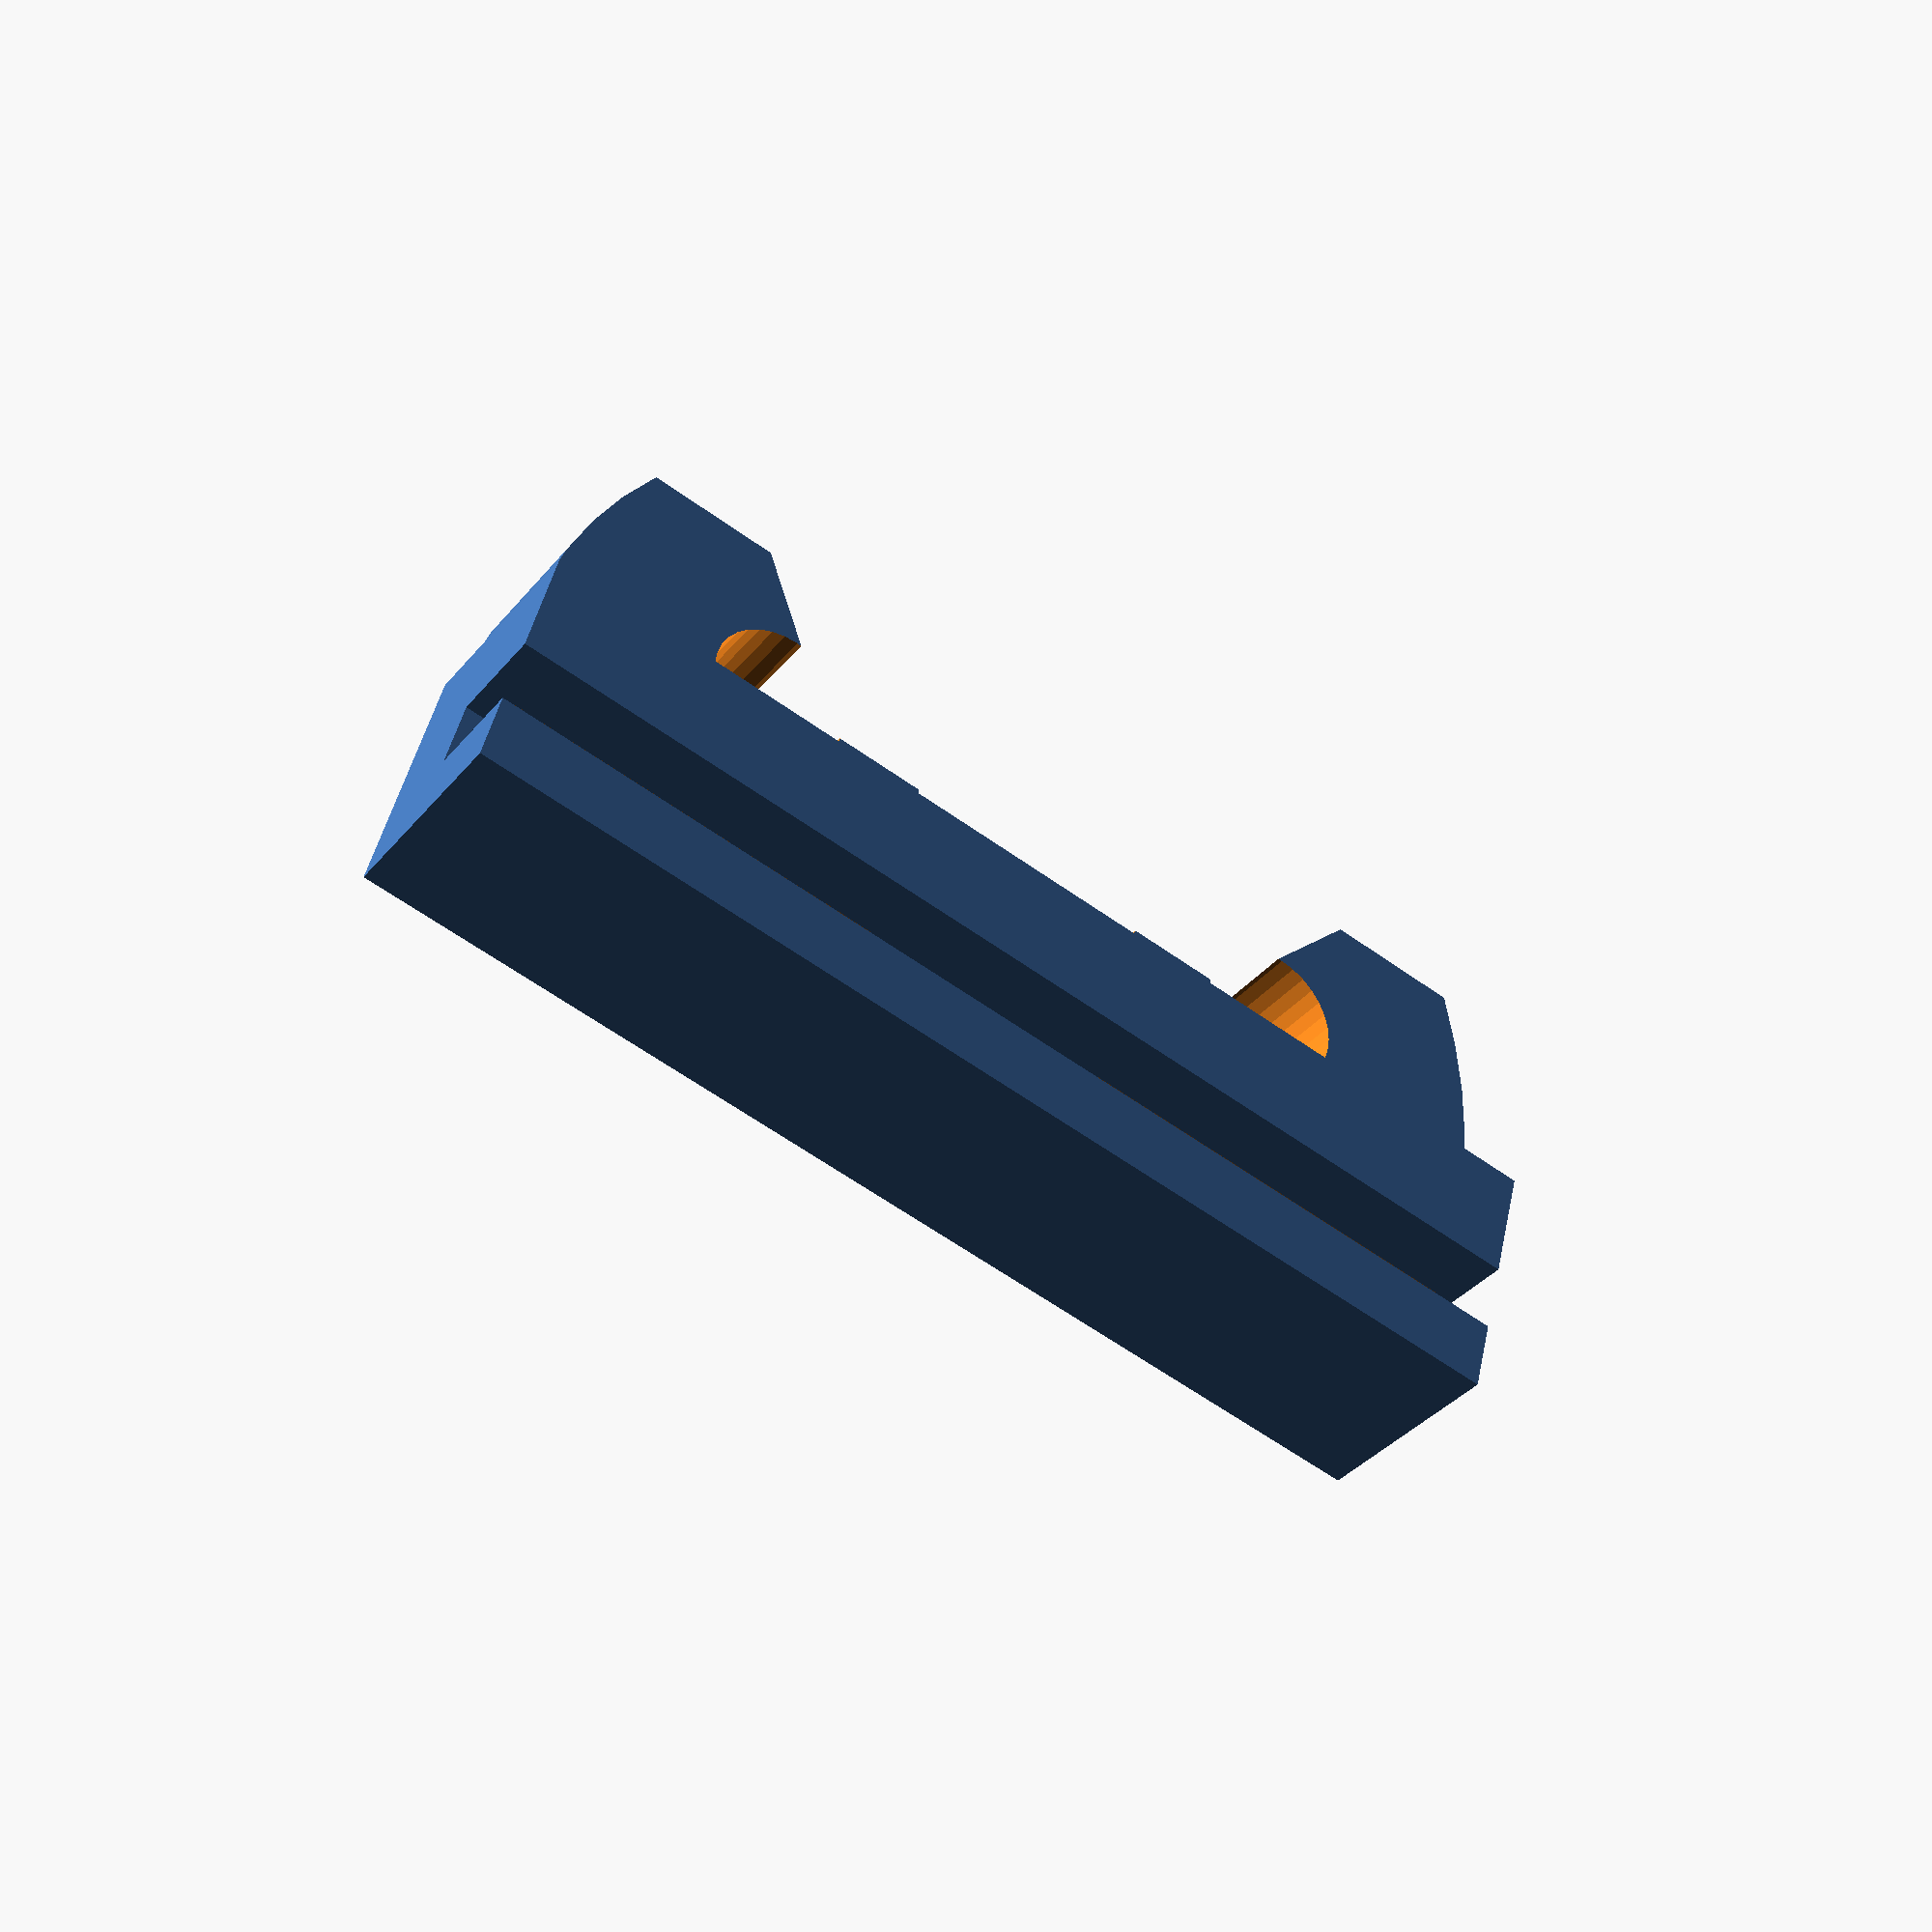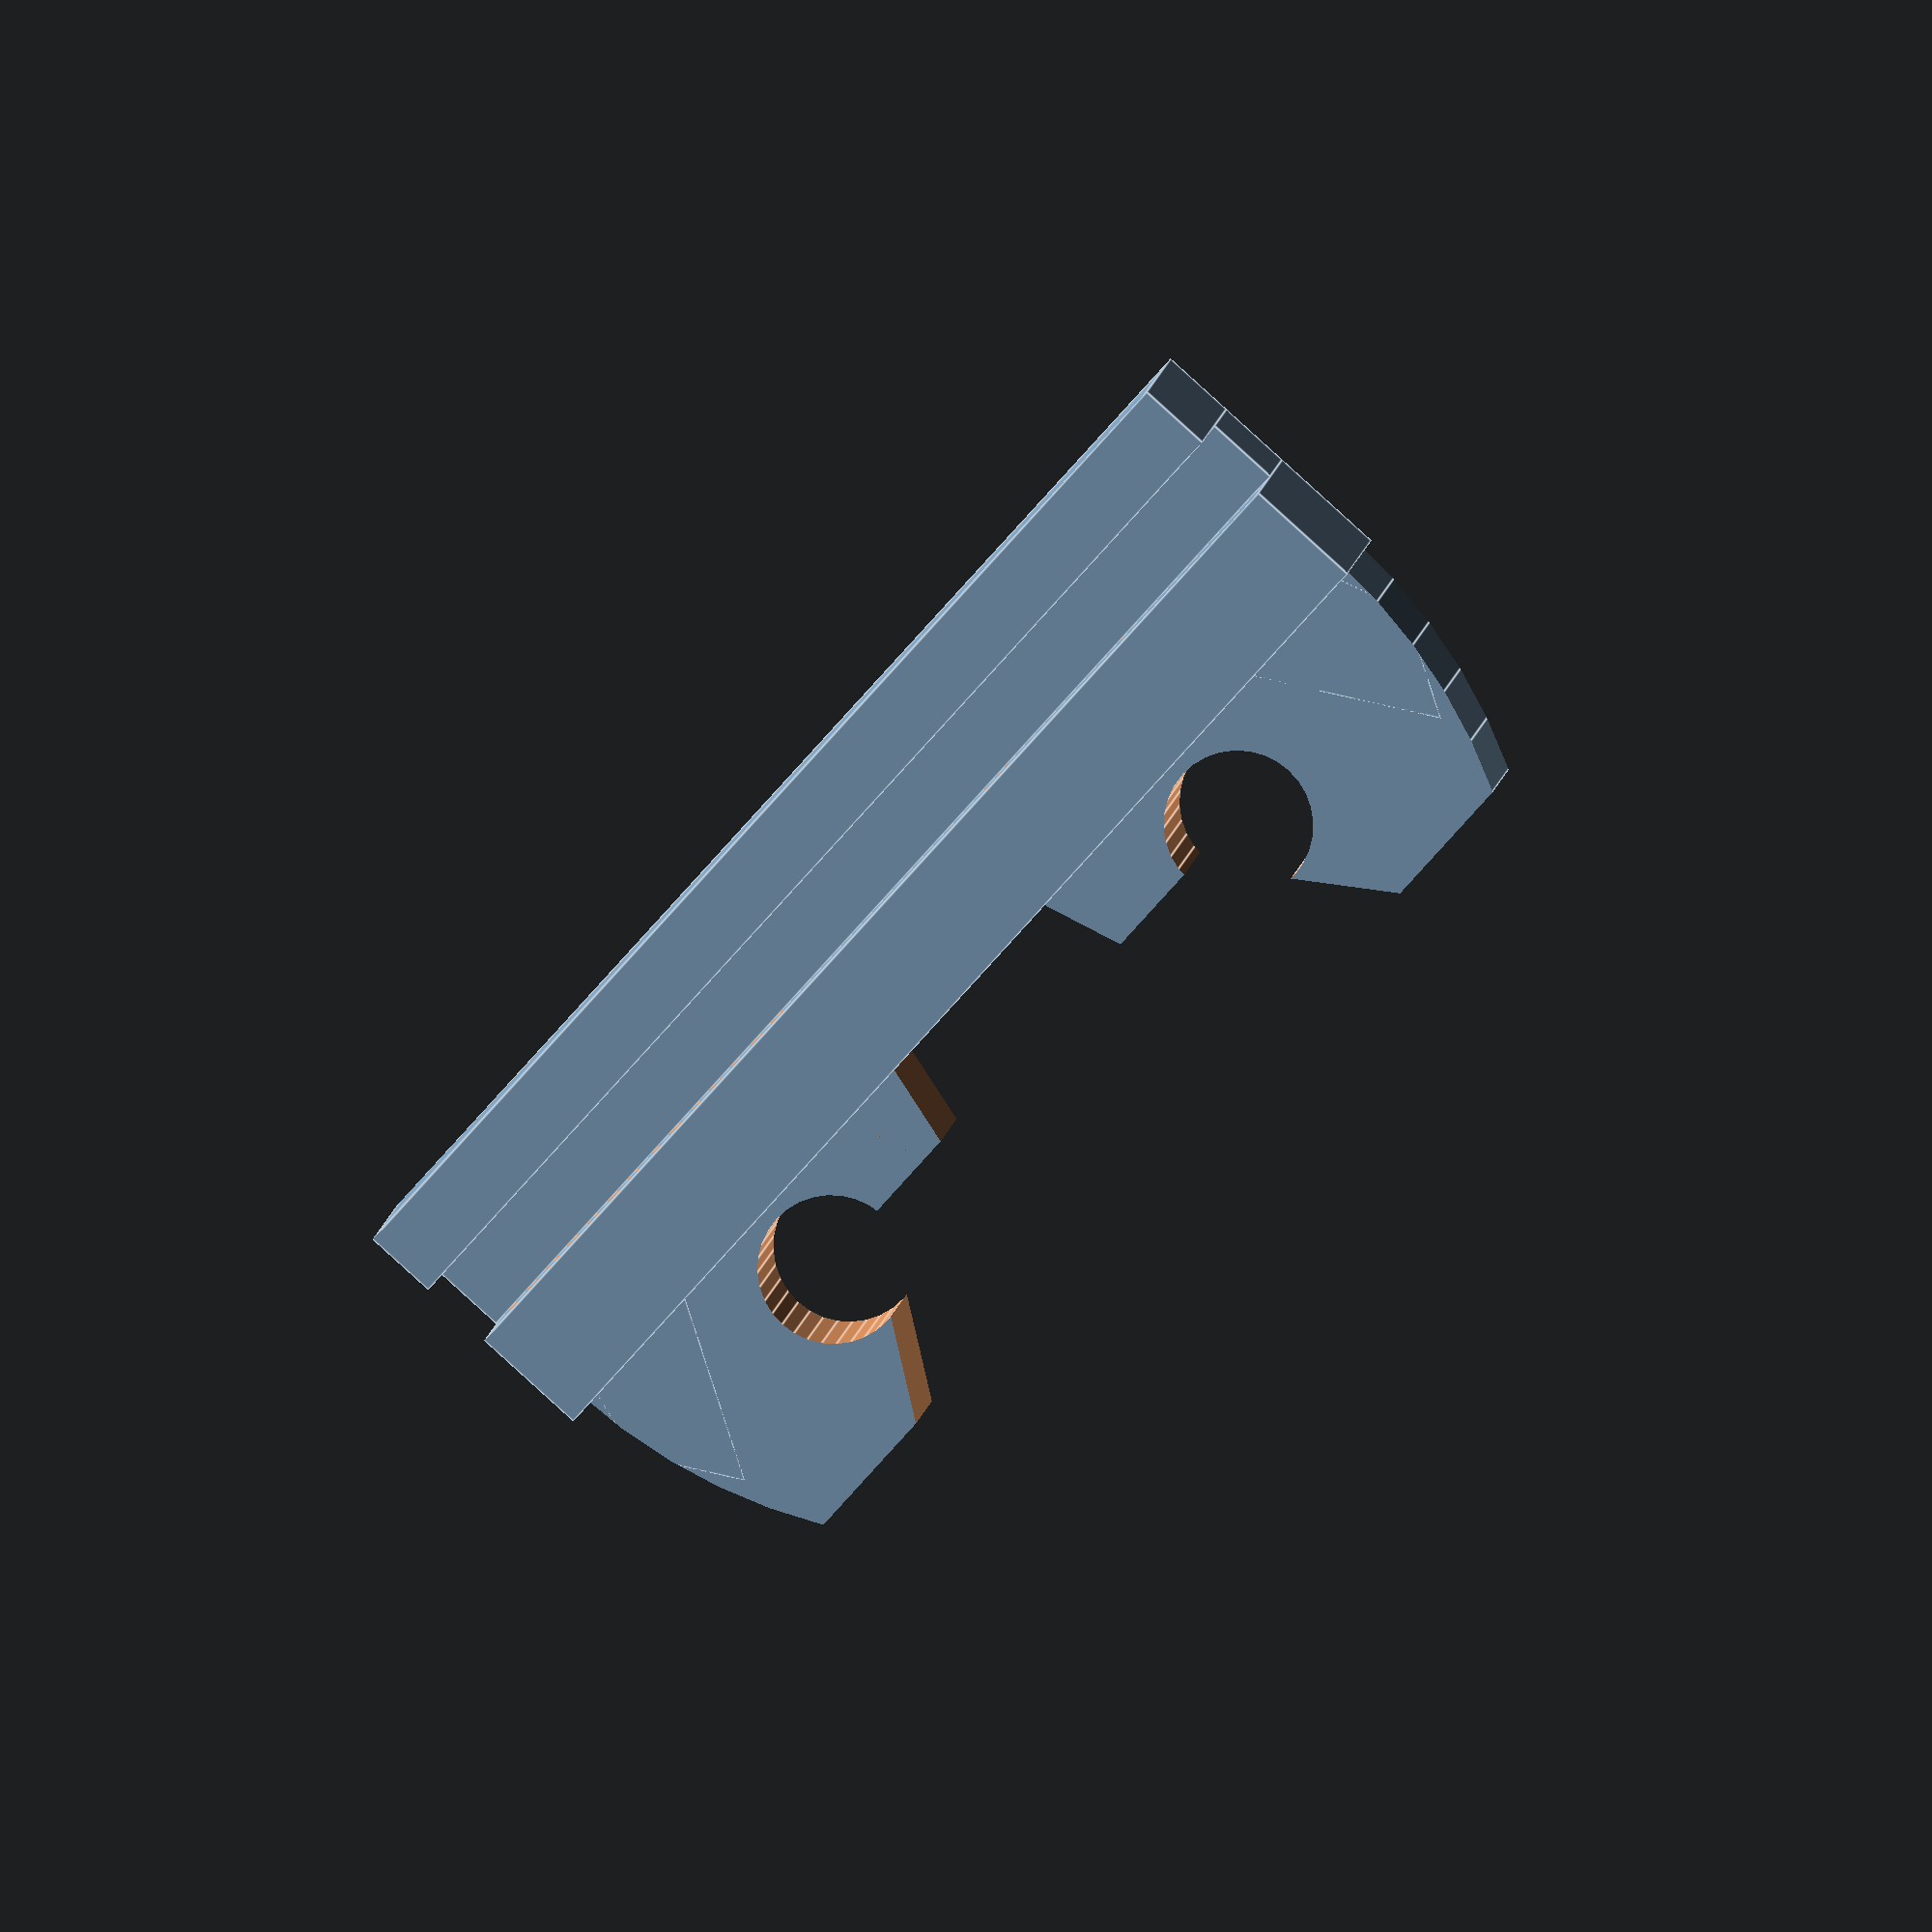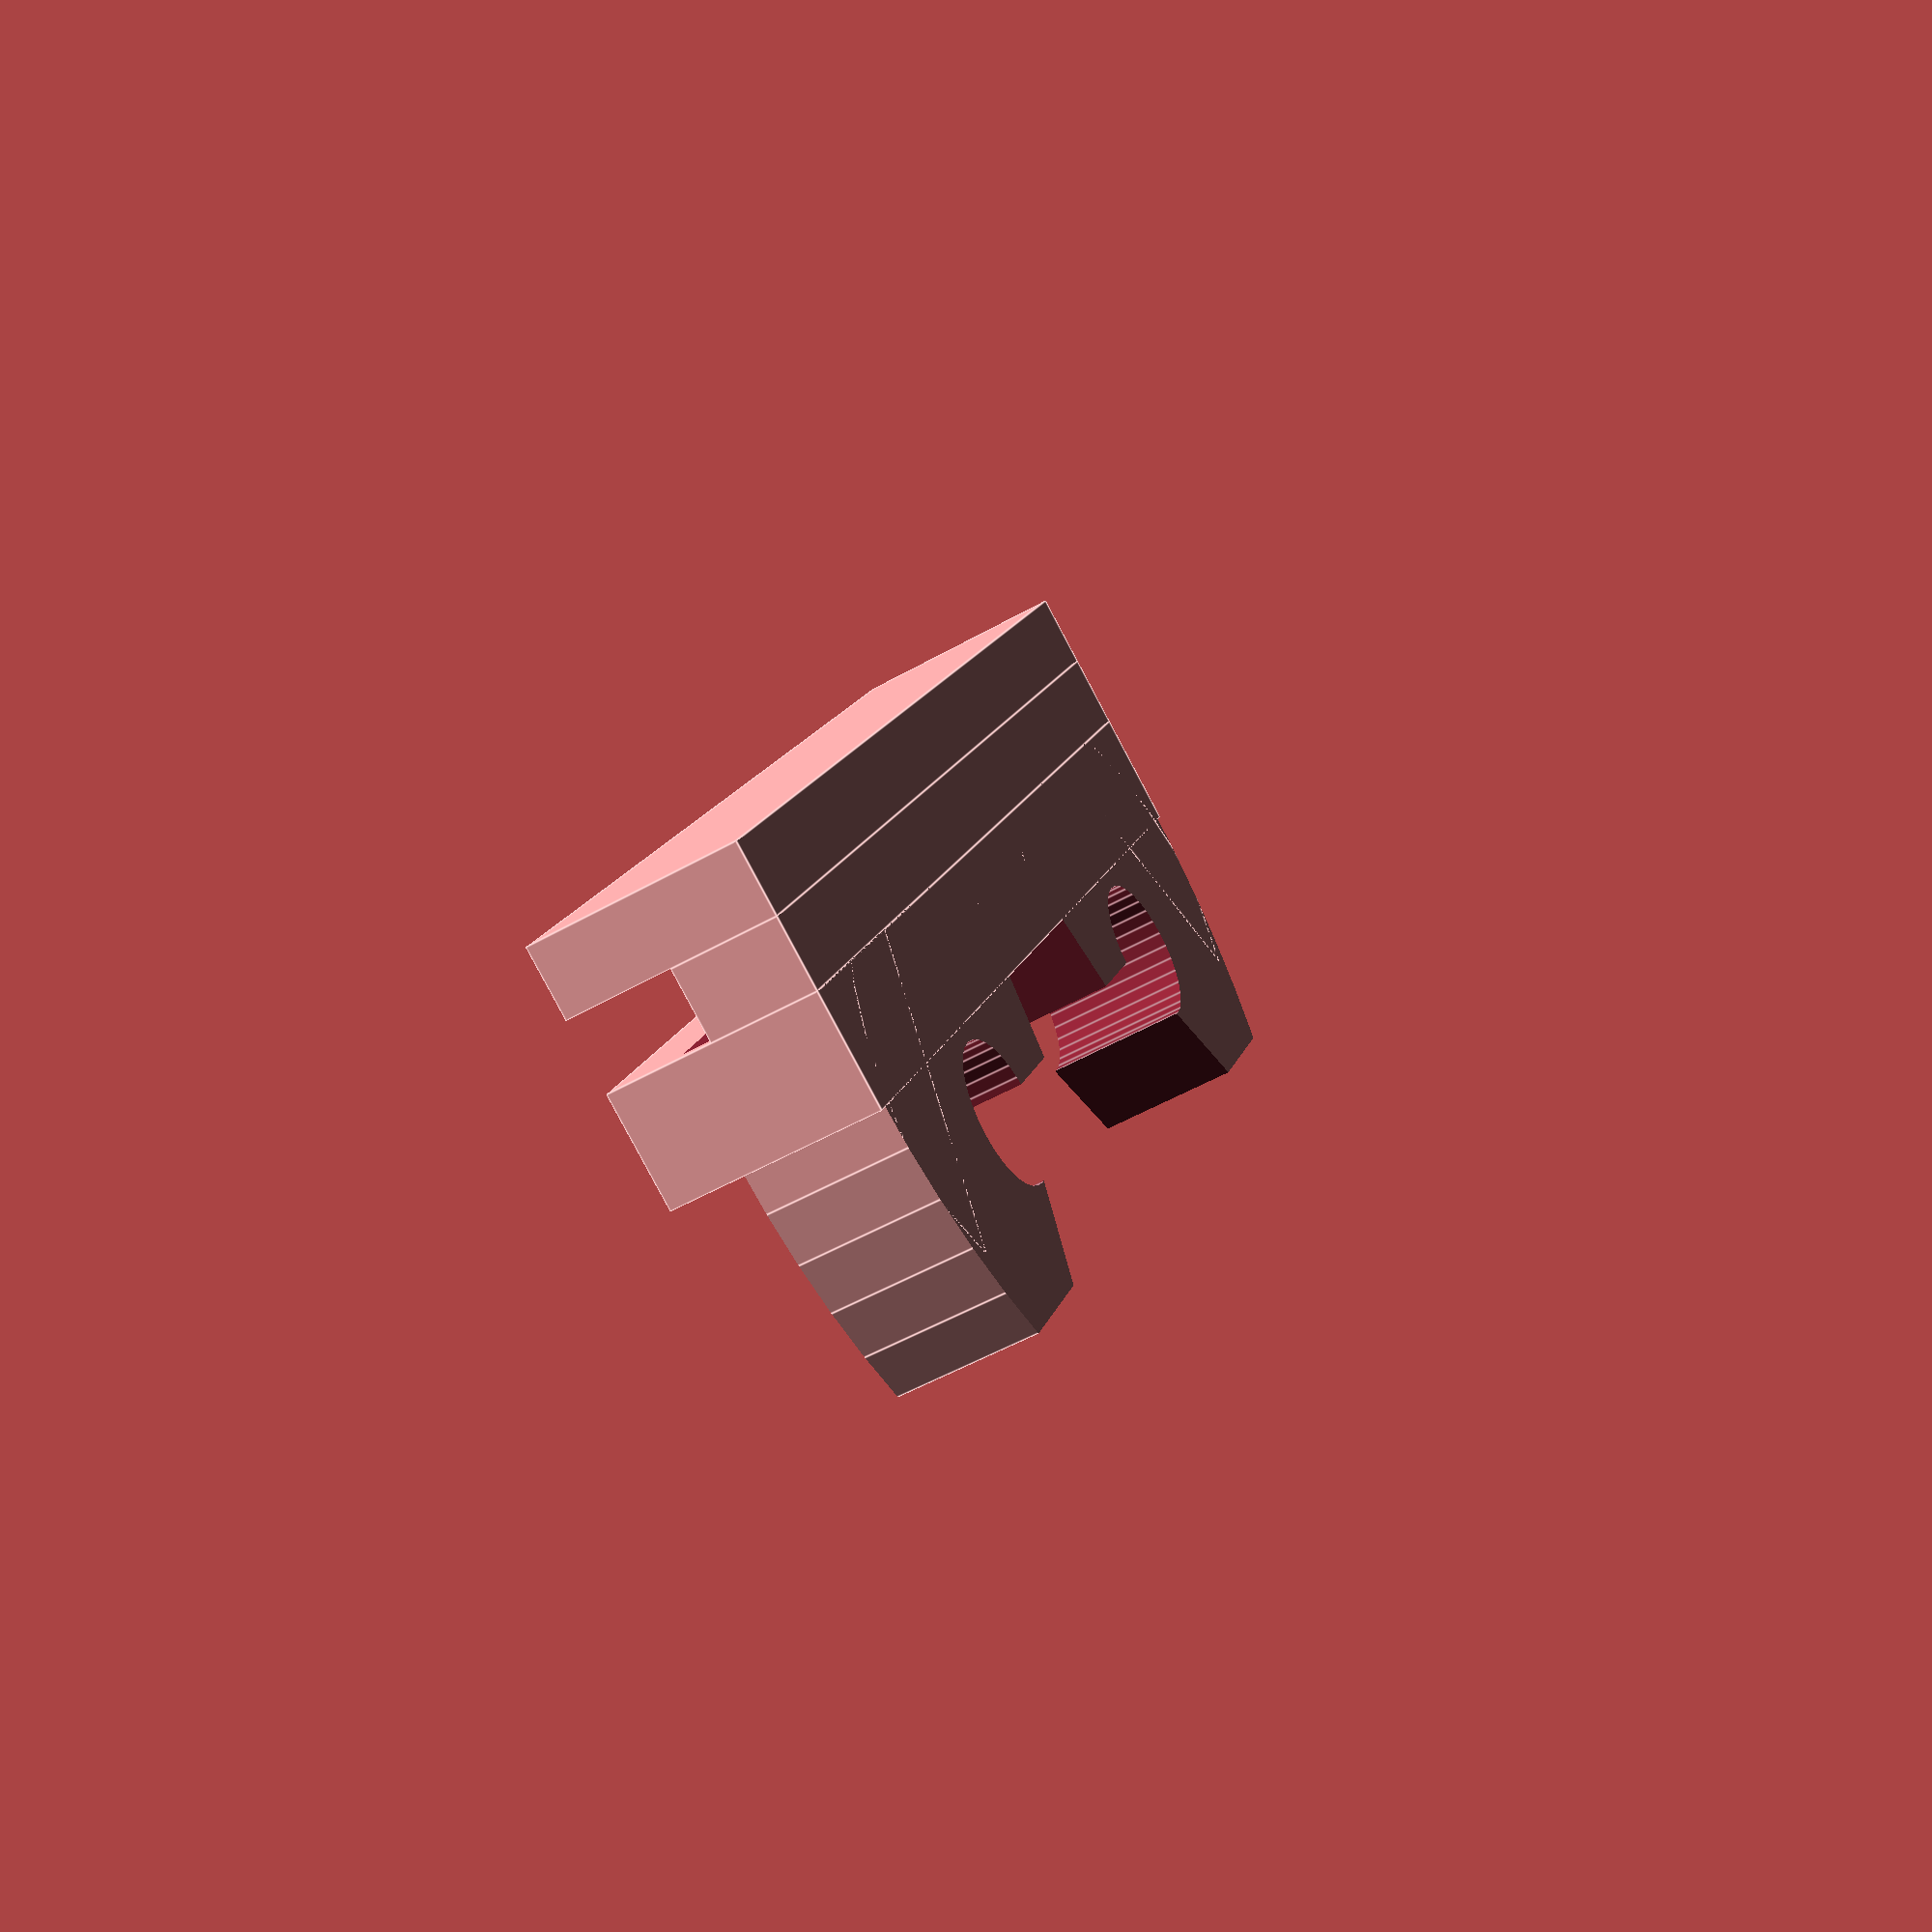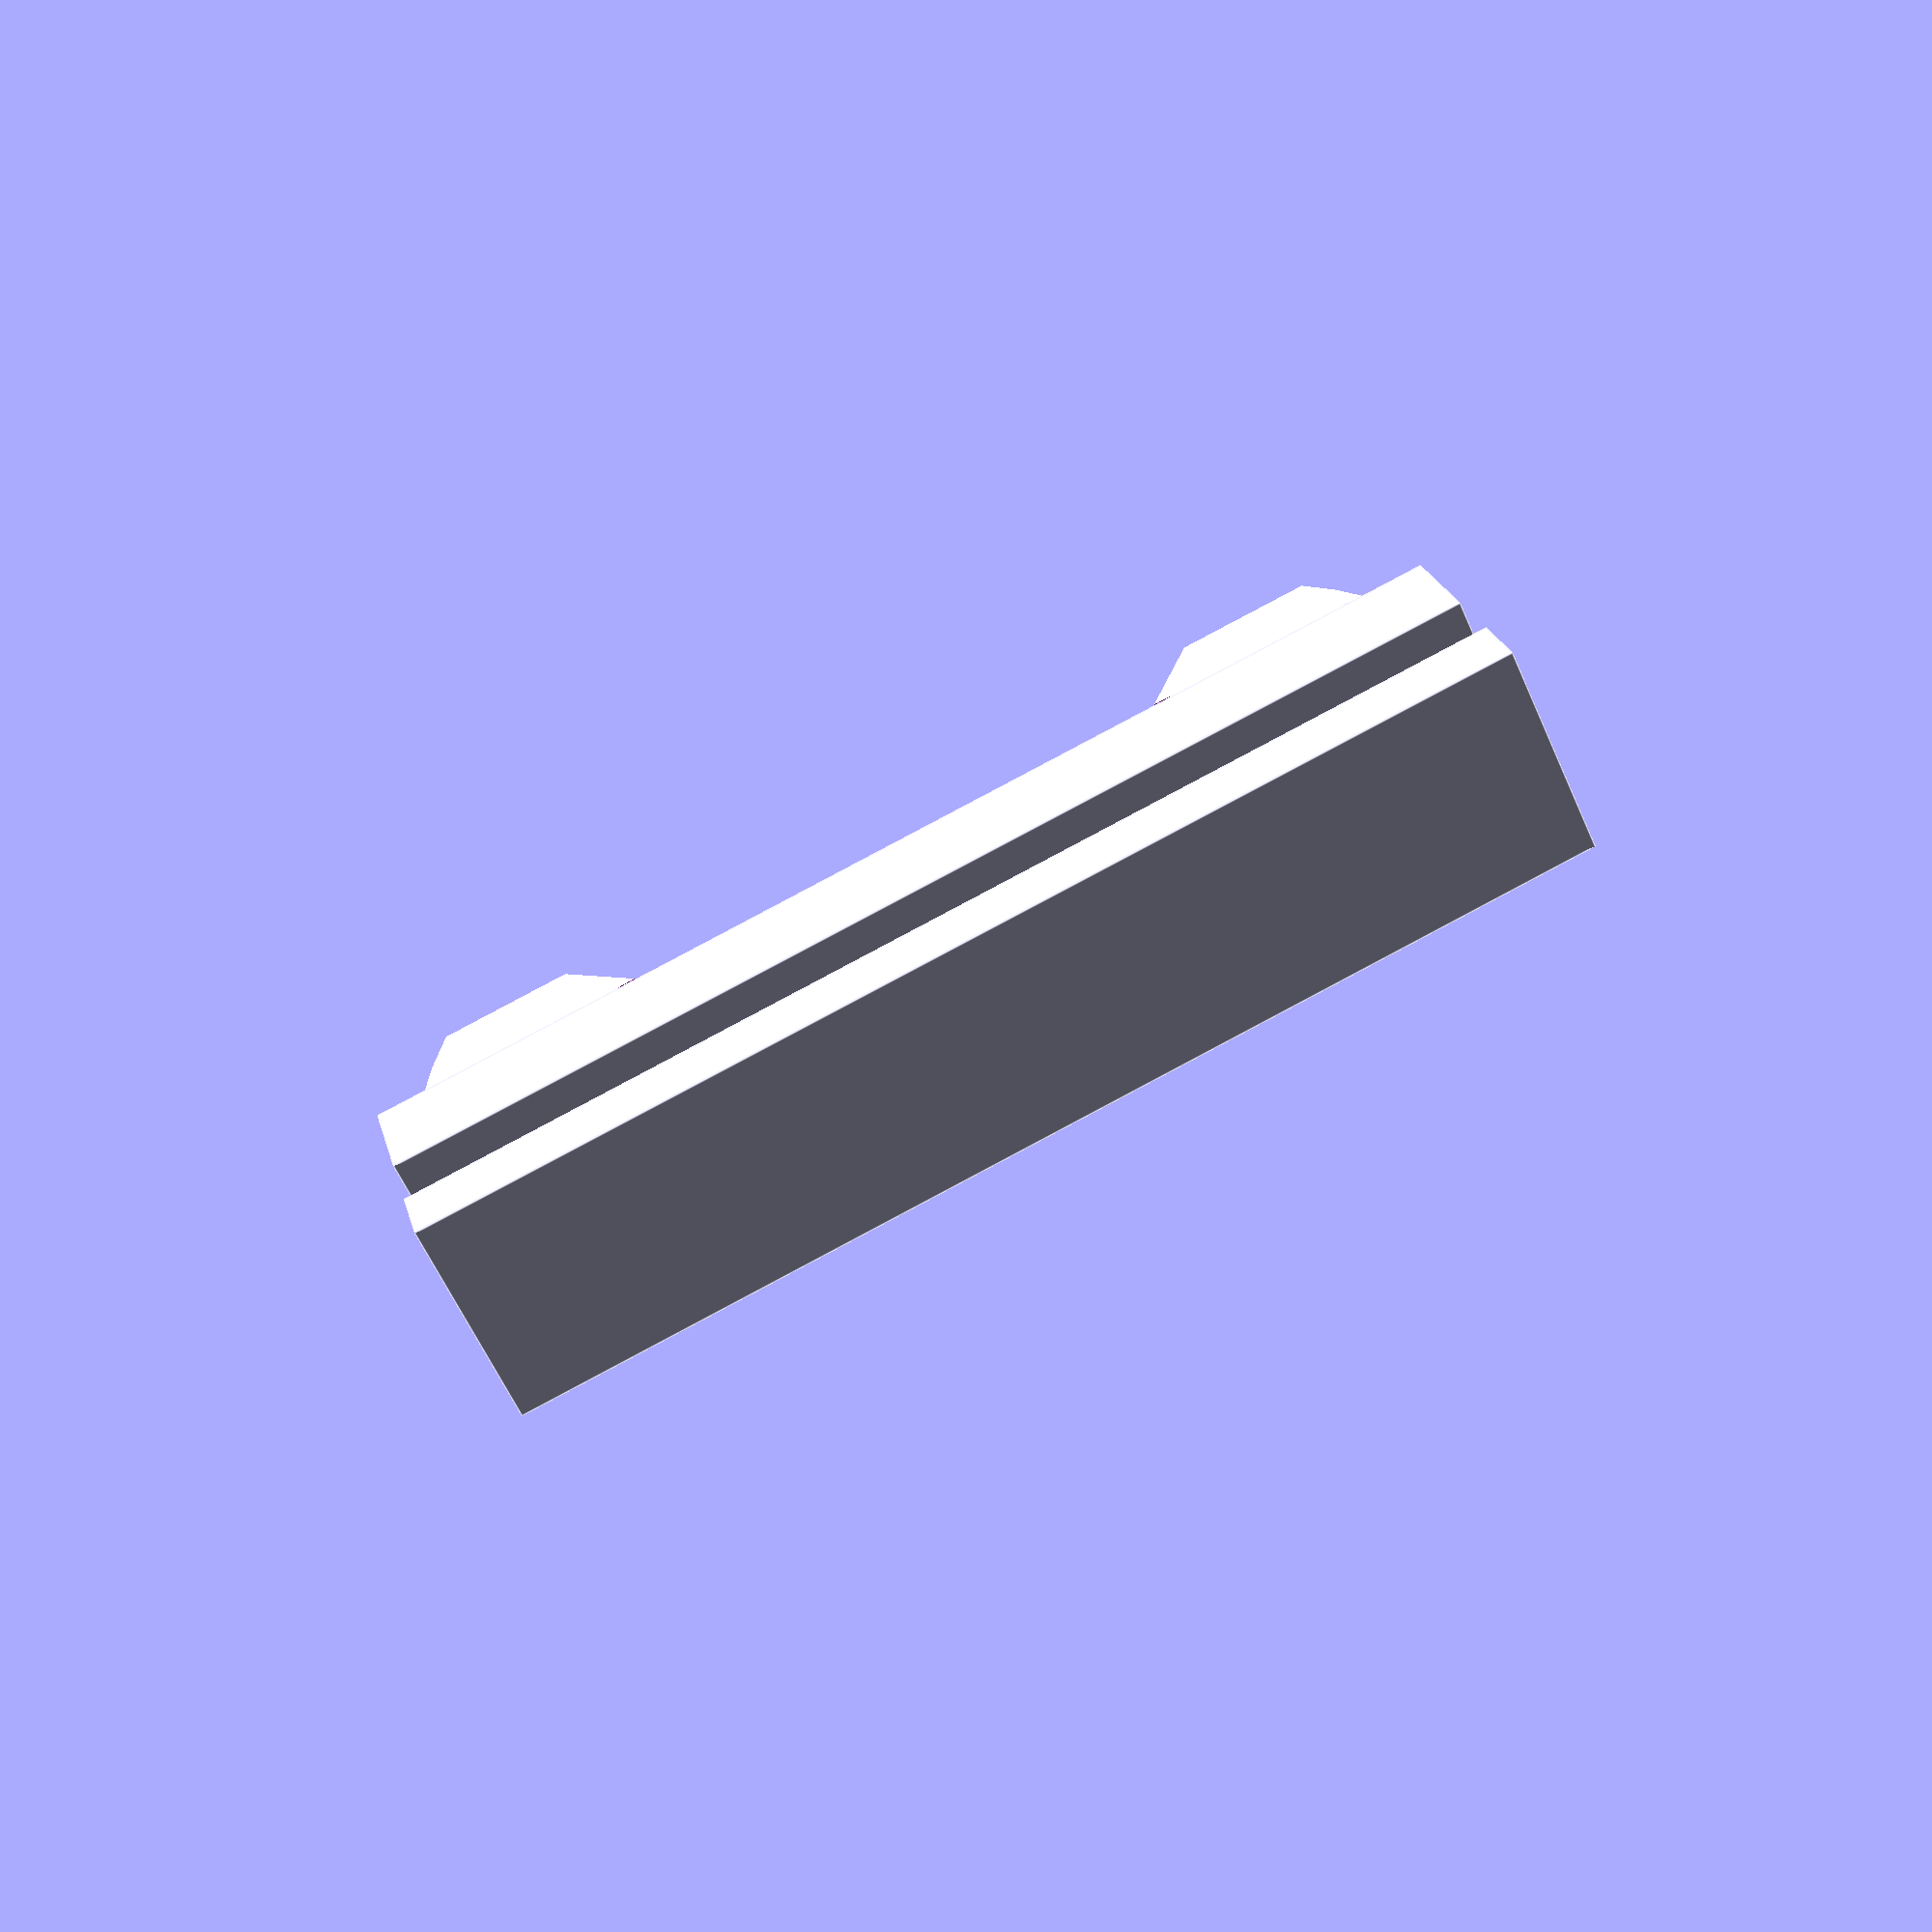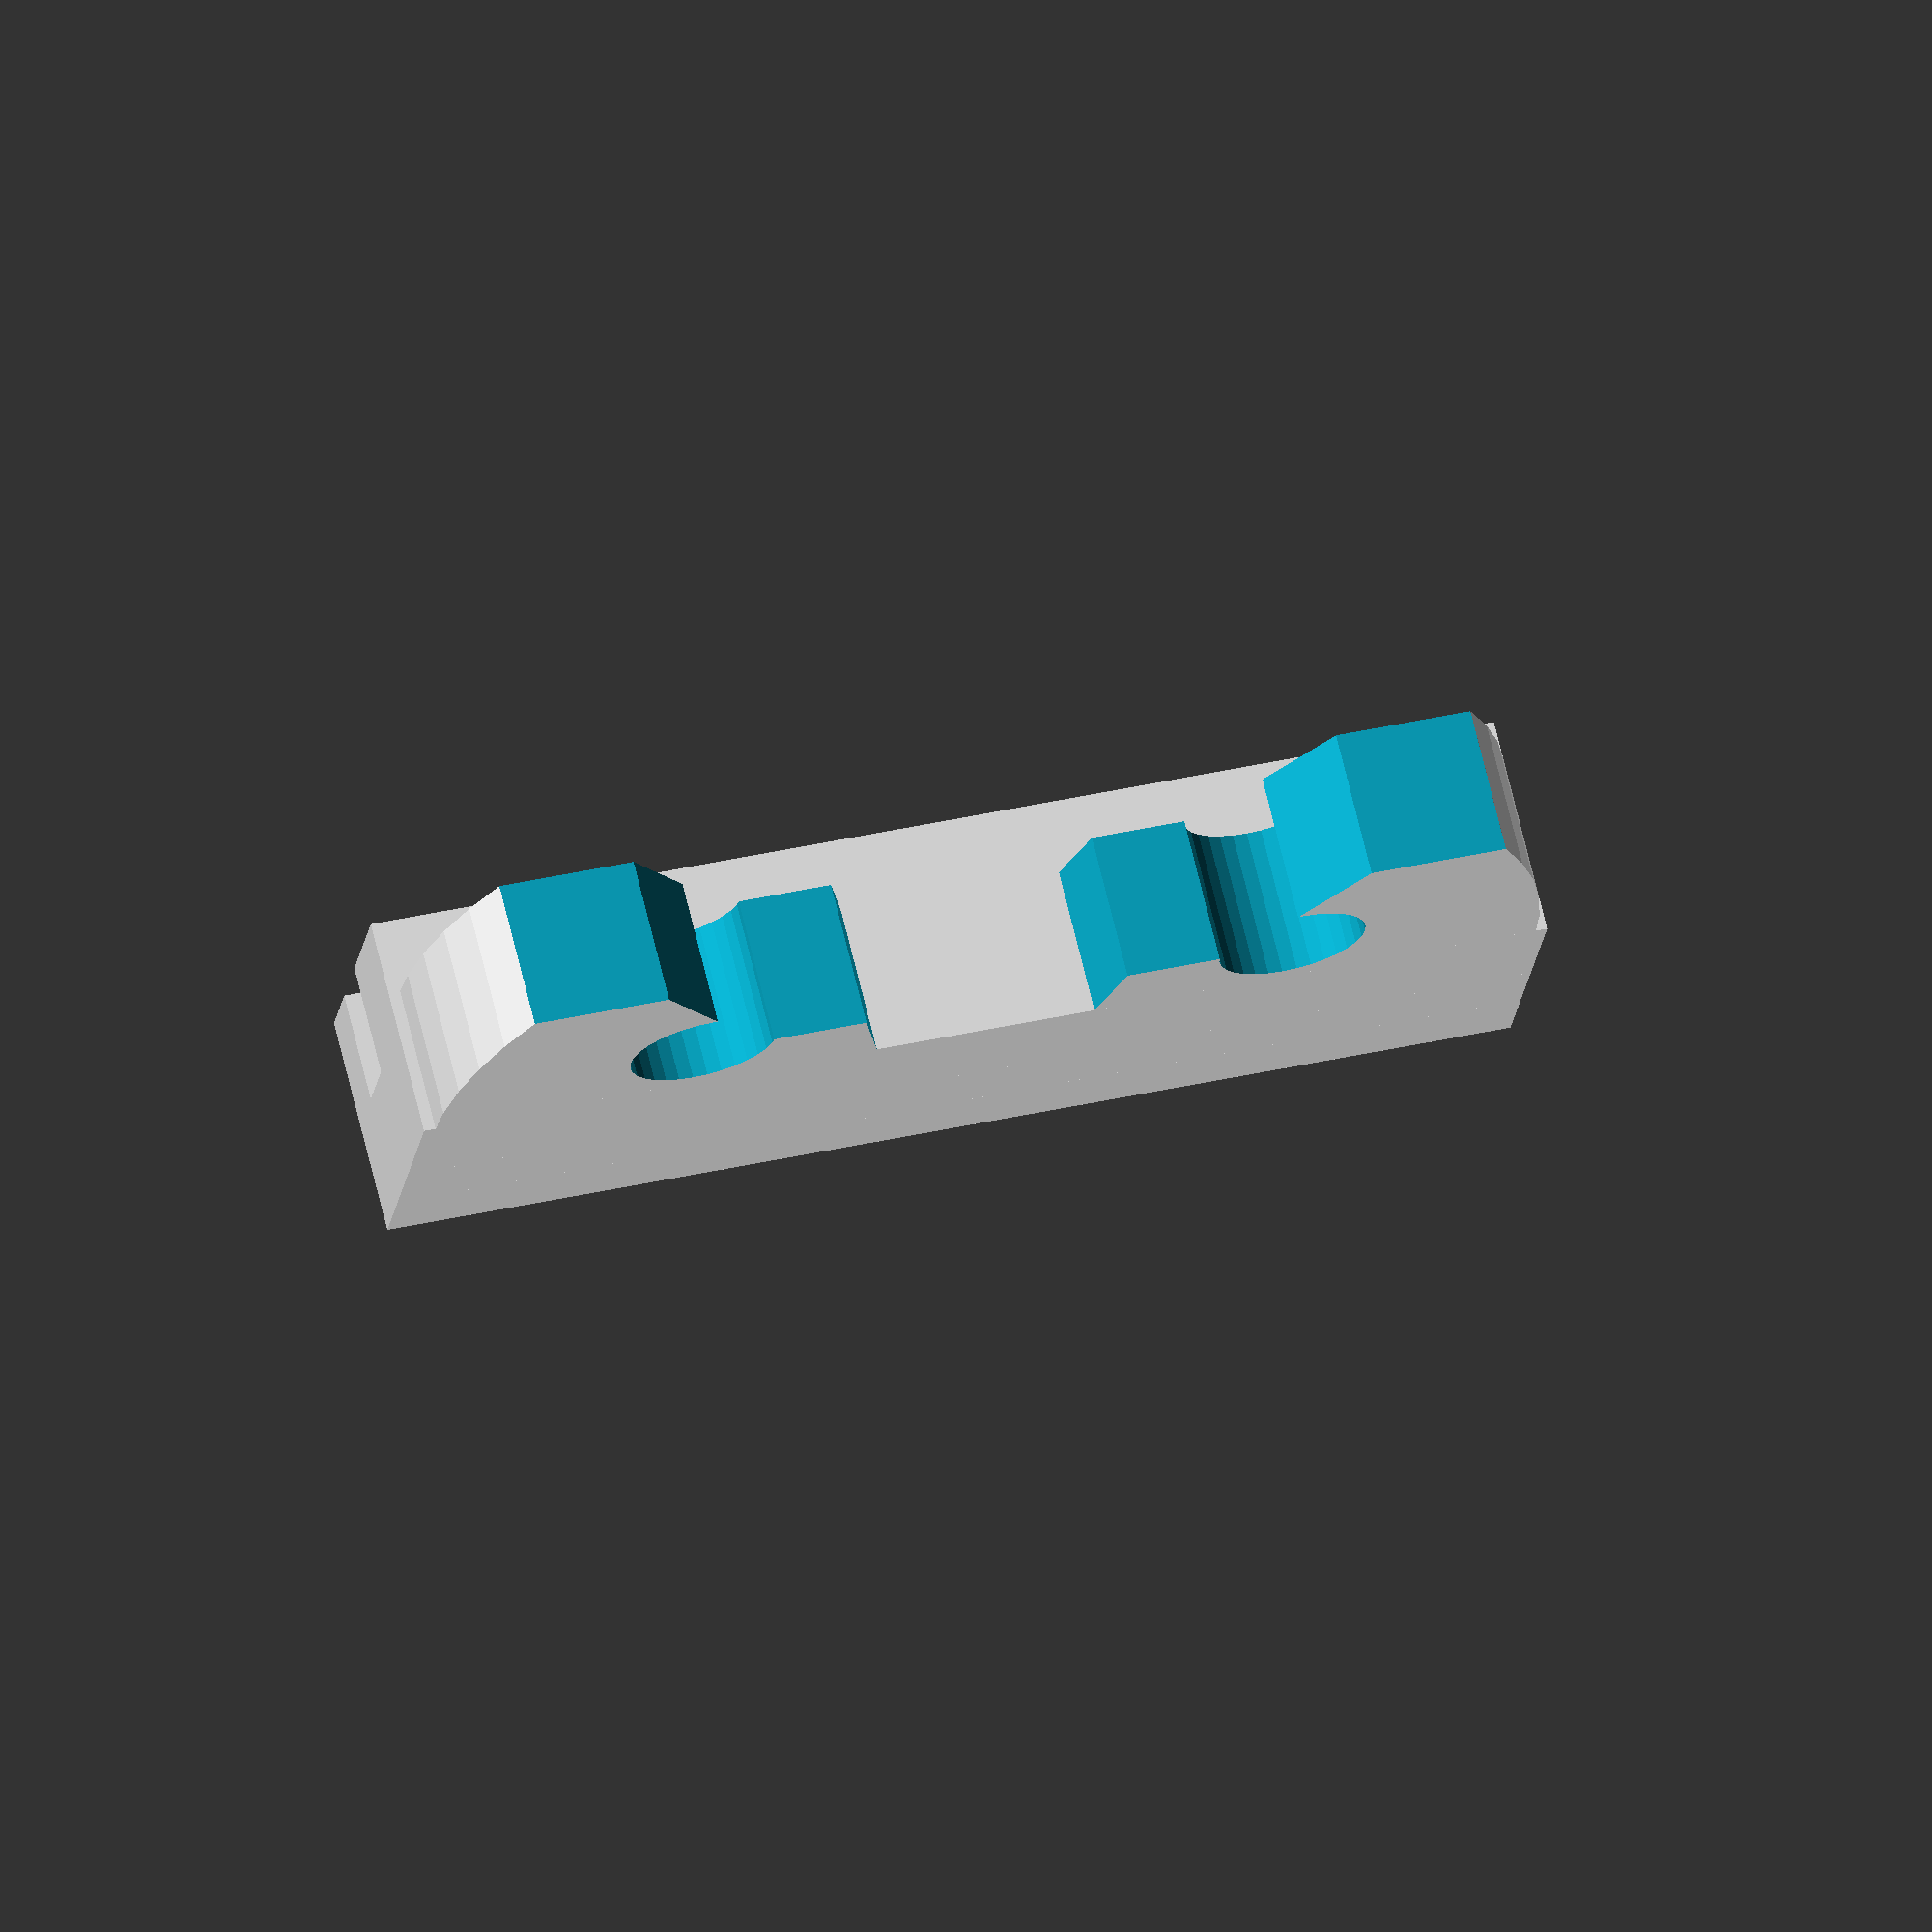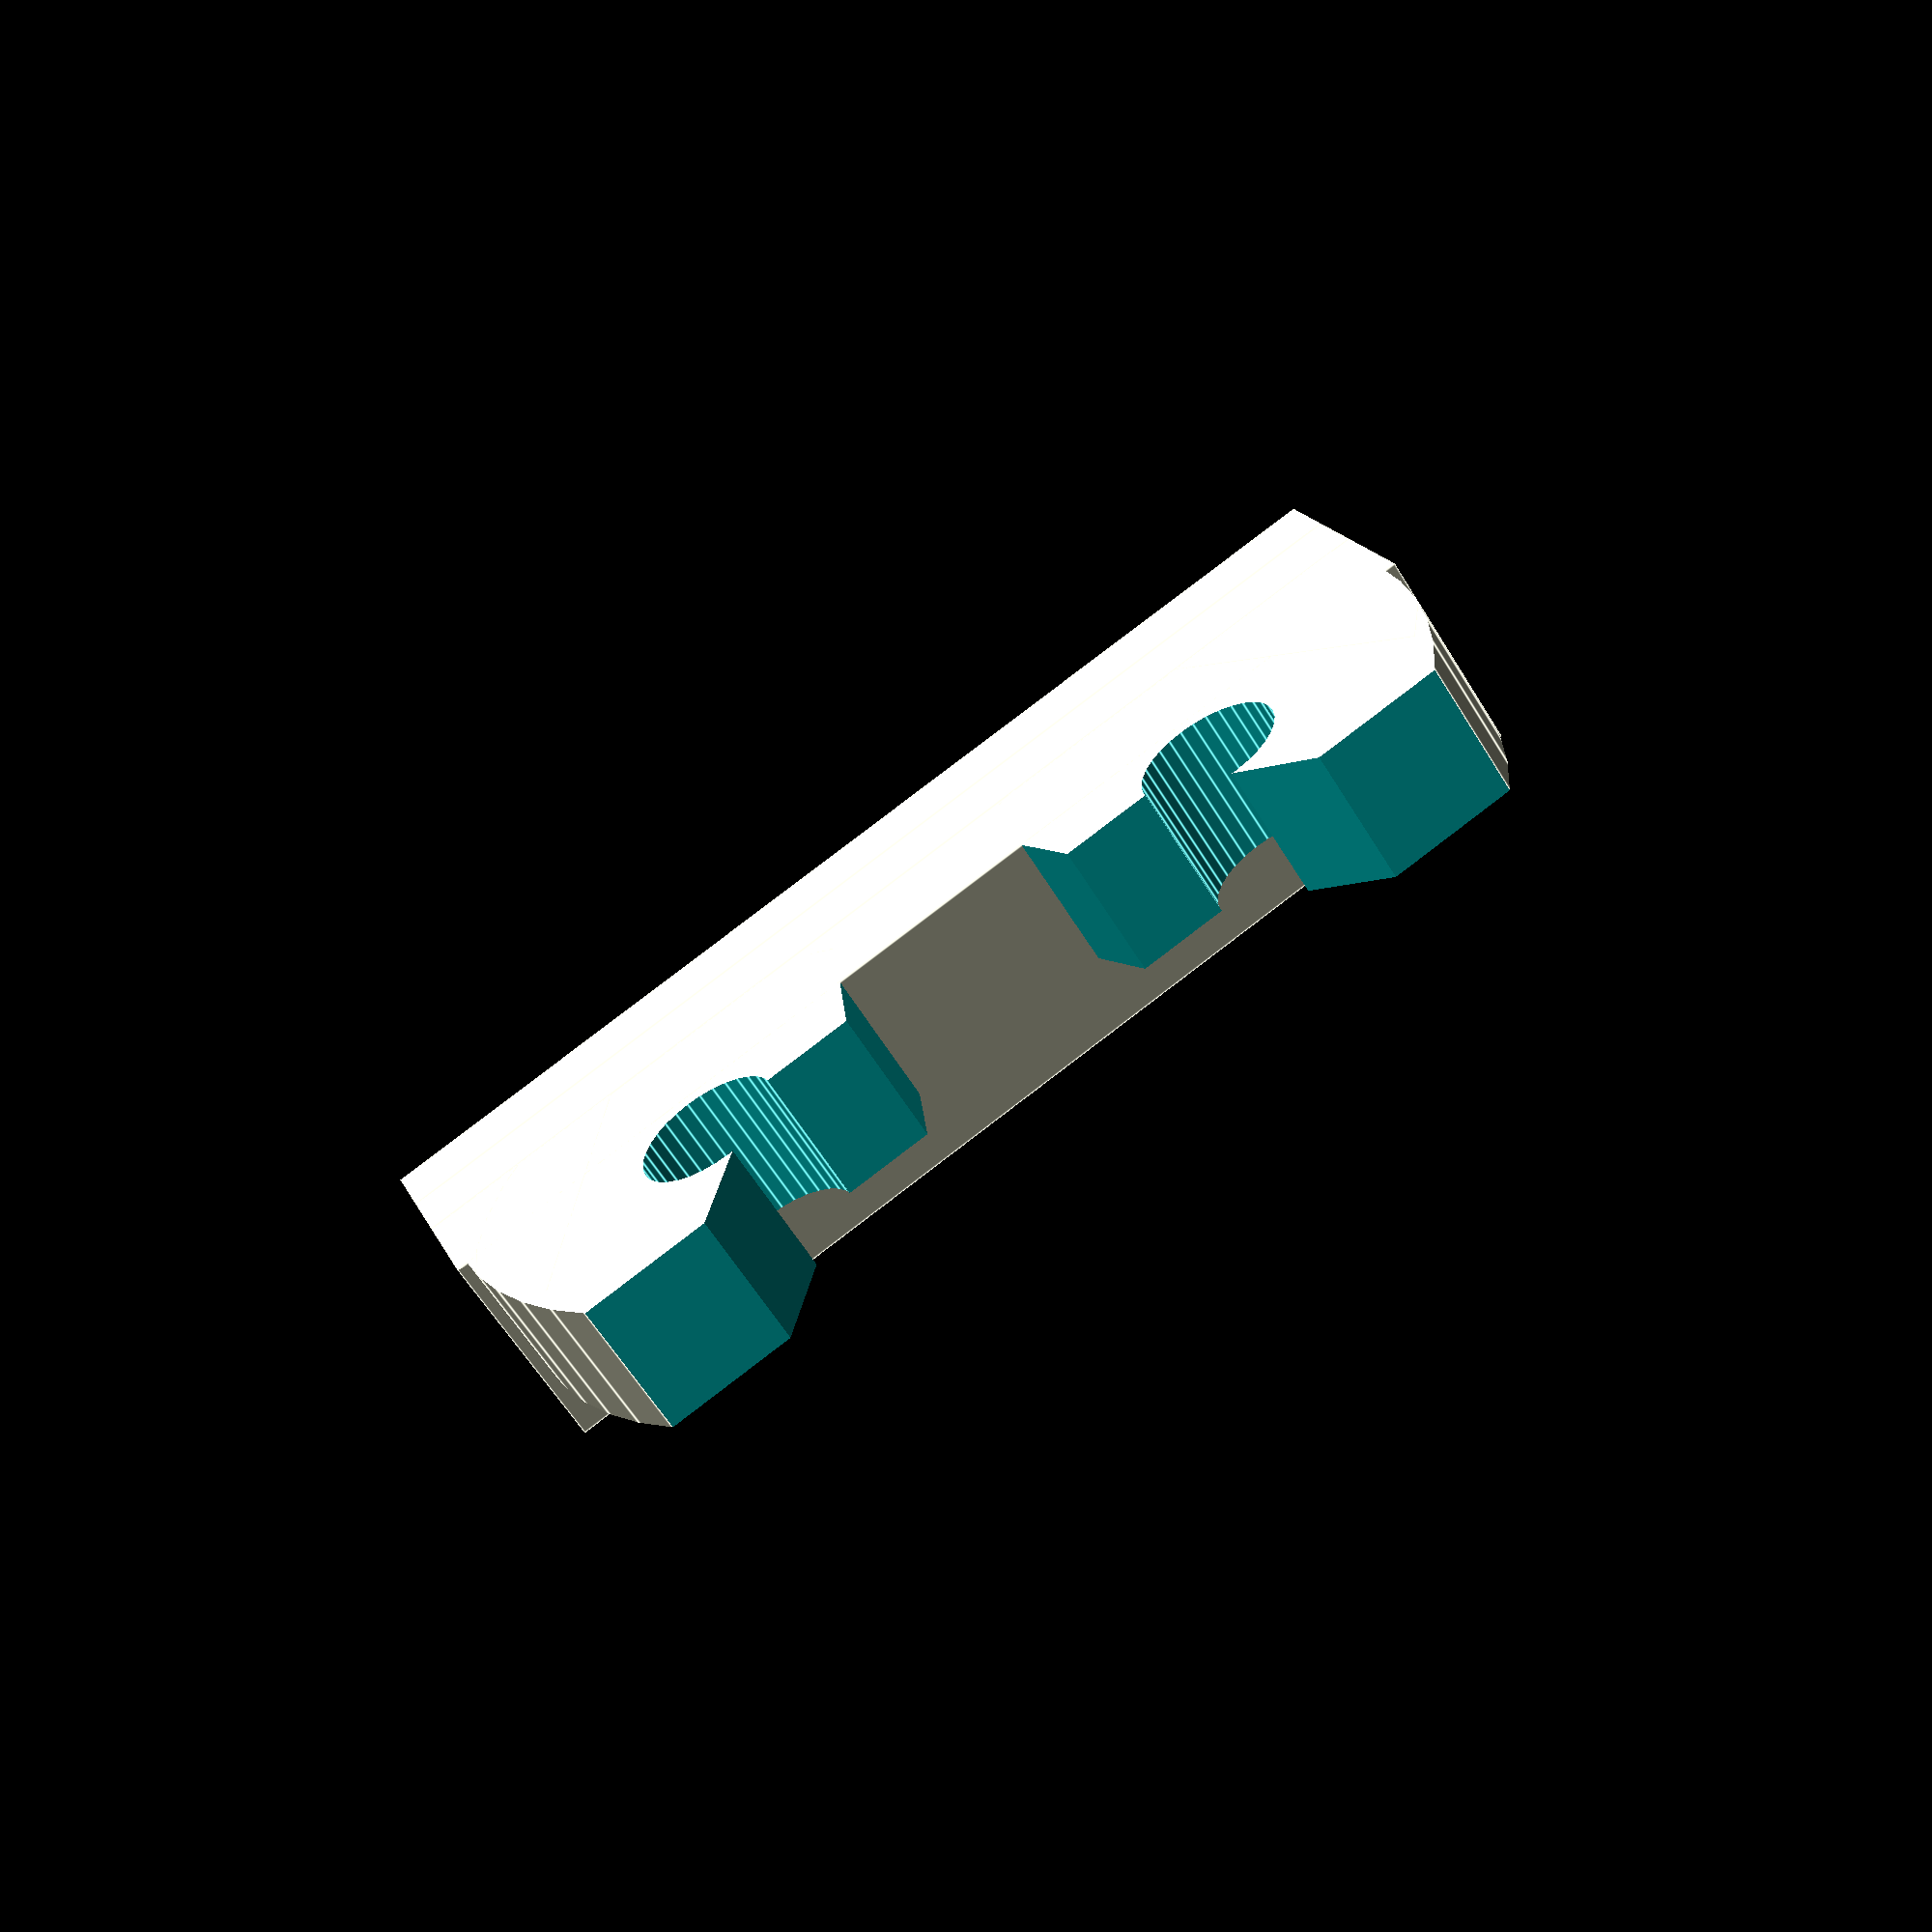
<openscad>
DEBUG_LAYER = 10;
WIRE_DIAMETER = 2;
WIRE_RADIUS = WIRE_DIAMETER / 2;
MARBLE_DIAMETER = 9.5;
MARBLE_RADIUS = MARBLE_DIAMETER / 2;
HOLDER_WIDTH = 1.5;
DEFAULT_SPACE_OFFSET = 1.1;
DEFAULT_HEIGHT = 2;
SQRT22 = sqrt(2) / 2;

module tube(inner, outer, h = DEFAULT_HEIGHT, $fn = 32) {
    in = min(outer, inner);
    out = max(outer, inner);
    
    difference() {
        cylinder(h, out, out, $fn);
        translate([0, 0, -1]) 
            cylinder(h+2, in, in,  $fn);
    };
}

module rtCylinder(radius, posX, rotate, isTrim = false, h = DEFAULT_HEIGHT, $fn = 32, $posY = 0, $innerRotation = 0) {    
    rotate(rotate) {
        if (isTrim) {            
            translate([posX, $posY, -1])
                rotate($innerRotation)
                    cylinder(h + 2, radius, radius, $fn = $fn);
        } else {
            translate([posX, $posY, 0])
                rotate($innerRotation)
                    cylinder(h, radius, radius, $fn = $fn);
        }        
    }; 
}

module rtCube(width, length, posX, rotate, isTrim = false, h = DEFAULT_HEIGHT, $center = false, $posY = 0) {
    translateZ = $center ? h / 2 : isTrim ? -1 : 0;
    height = isTrim ? h + 2 : h;
    
    rotate(rotate)
        translate([posX, $posY, translateZ])
            cube([width, length, height], center = $center);
}



module wireHolder(scale = 1, rotate = -135, width = 1, h = DEFAULT_HEIGHT) {
    wireRadius = WIRE_RADIUS * scale;
    
    difference() {
        rotate([0, 0, rotate])
            translate([MARBLE_RADIUS + wireRadius, 0, 0]) {
                cutSide = wireRadius * 3;
                
                difference() {   
                    tube(wireRadius, cutSide * 1.2, h);
                                        
                    rtCube(cutSide, cutSide, -wireRadius * 2 * SQRT22, 80, true, h, $center = true, $posY = cutSide * SQRT22);                rtCube(cutSide, cutSide, -wireRadius * 2 * SQRT22, 45, true, h, $center = true, $posY = cutSide * SQRT22);        

                    rtCube(
                        MARBLE_RADIUS * 2, 
                        MARBLE_RADIUS * .8, 
                        -wireRadius, 
                        60, 
                        true, 
                        h, 
                        $center = true, 
                        $posY = (wireRadius * SQRT22) + (MARBLE_RADIUS * SQRT22)
                    );                
                }
                
        }
    }
   
    translate([MARBLE_RADIUS + (wireRadius * 2.2), 0, 0])
        rtCylinder(wireRadius * 3, wireRadius * 3, rotate - 15, 0, $fn = 3, $posY = (wireRadius * 7.4 * (sqrt(2) / 2)));
}

module base(holderOffset, scale = 1, h = DEFAULT_HEIGHT) {
    wireRadius = WIRE_RADIUS * scale;
    
    difference() {
        rtCube(
            MARBLE_DIAMETER * 1.25, 
            h, 
            -MARBLE_RADIUS * 1.25,
            0,
            false,
            h,
            $posY = -holderOffset - (DEFAULT_HEIGHT * .9)
        );


        rotate([0, 0, -45])
            translate([MARBLE_RADIUS + wireRadius, 0, -2])
                cylinder(h + 4, wireRadius, wireRadius, $fn=32); 
        
        rotate([0, 0, -135])
            translate([MARBLE_RADIUS + wireRadius, 0, -2])
                cylinder(h + 4, wireRadius, wireRadius, $fn=32); 
                    
    }
}

module bracket(scale = 1, h = DEFAULT_HEIGHT) {
    wireRadius = WIRE_RADIUS * scale;
    holderOffset = ((MARBLE_RADIUS + wireRadius) * sqrt(2) / 2) + wireRadius;

    translate([0, 0, holderOffset + DEFAULT_HEIGHT * .9]) 
        rotate([90, 0, 0])  {
            // FULL BASE    
            difference() {
                union() {
                    wireHolder(scale);
                    mirror([90, 0, 0])
                        wireHolder(scale);
                   
                   *base(holderOffset, scale, h);
                    

                    *color("#ff0000") {
                        circle(MARBLE_RADIUS, $fn=32);
                        
                        rotate([0, 0, -135])
                            translate([MARBLE_RADIUS + WIRE_RADIUS, 0, -1])
                                circle(WIRE_RADIUS, $fn=32); 
                        
                        rotate([0, 0, -45])
                            translate([MARBLE_RADIUS + WIRE_RADIUS, 0, -1])
                                circle(WIRE_RADIUS, $fn=32); 
                    }
                    
                }               
            }      
    }
}



baseScale = 1;
spacing = 1.5;
lastY = 0;
theScale = 1;
baseWidth = MARBLE_DIAMETER + (WIRE_RADIUS * theScale * 6);
        
difference() {

    union() {
        translate([0, 0, 0])
        difference() {
            bracket(theScale);
                   
            translate([0, 0, -2]) rtCube(20, 10, 0, 0, $center = true);
                        
            rotate([90, 0, 0])
                translate([0, 2 * SQRT22, -1])
                    tube(MARBLE_RADIUS * 1.6, MARBLE_DIAMETER * 2, (DEFAULT_HEIGHT * theScale) + 2, $fn = 64);
                }
                   

            translate([-baseWidth / 2, 1, 0])
                    rotate([90, 0, 0]) {
                        rtCube(baseWidth, WIRE_DIAMETER * .8, 0, 0, h = DEFAULT_HEIGHT + 1);
                        translate([0, -1, 1.5])
                            rtCube(baseWidth, 1, 0, 0, h = DEFAULT_HEIGHT - .5 );
                        translate([0, -2, 0])
                            rtCube(baseWidth, 1, 0, 0, h = DEFAULT_HEIGHT + 1);
                    }
    } 
      
    translate([-MARBLE_DIAMETER, -DEFAULT_HEIGHT - 1, WIRE_DIAMETER * 2 + 1])
        rtCube(MARBLE_DIAMETER * 2, DEFAULT_HEIGHT + 2, 0, 0, h = WIRE_DIAMETER * 2);  
}        

</openscad>
<views>
elev=133.9 azim=145.6 roll=347.9 proj=p view=wireframe
elev=268.2 azim=350.9 roll=312.2 proj=o view=edges
elev=262.8 azim=253.7 roll=332.0 proj=p view=edges
elev=337.1 azim=24.6 roll=166.3 proj=p view=edges
elev=201.6 azim=166.2 roll=187.8 proj=o view=solid
elev=342.4 azim=146.8 roll=341.8 proj=p view=edges
</views>
